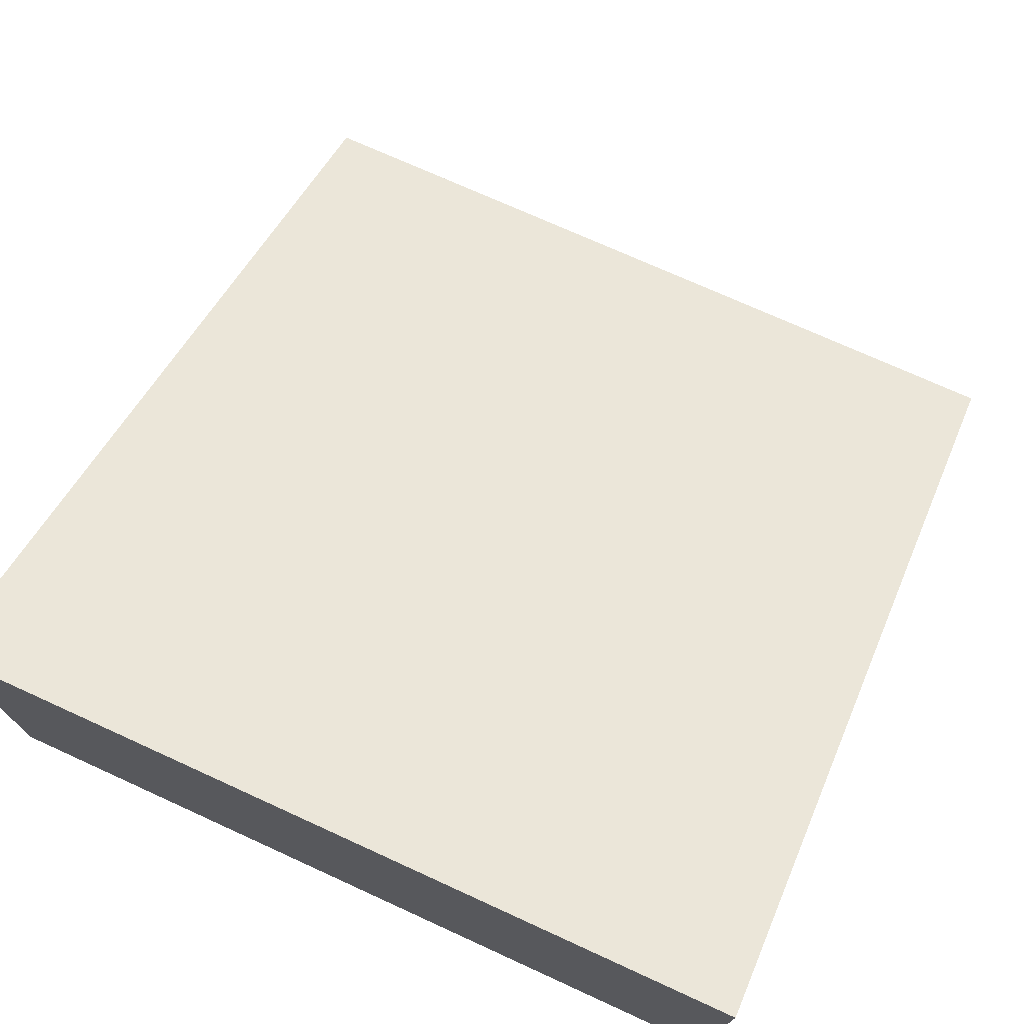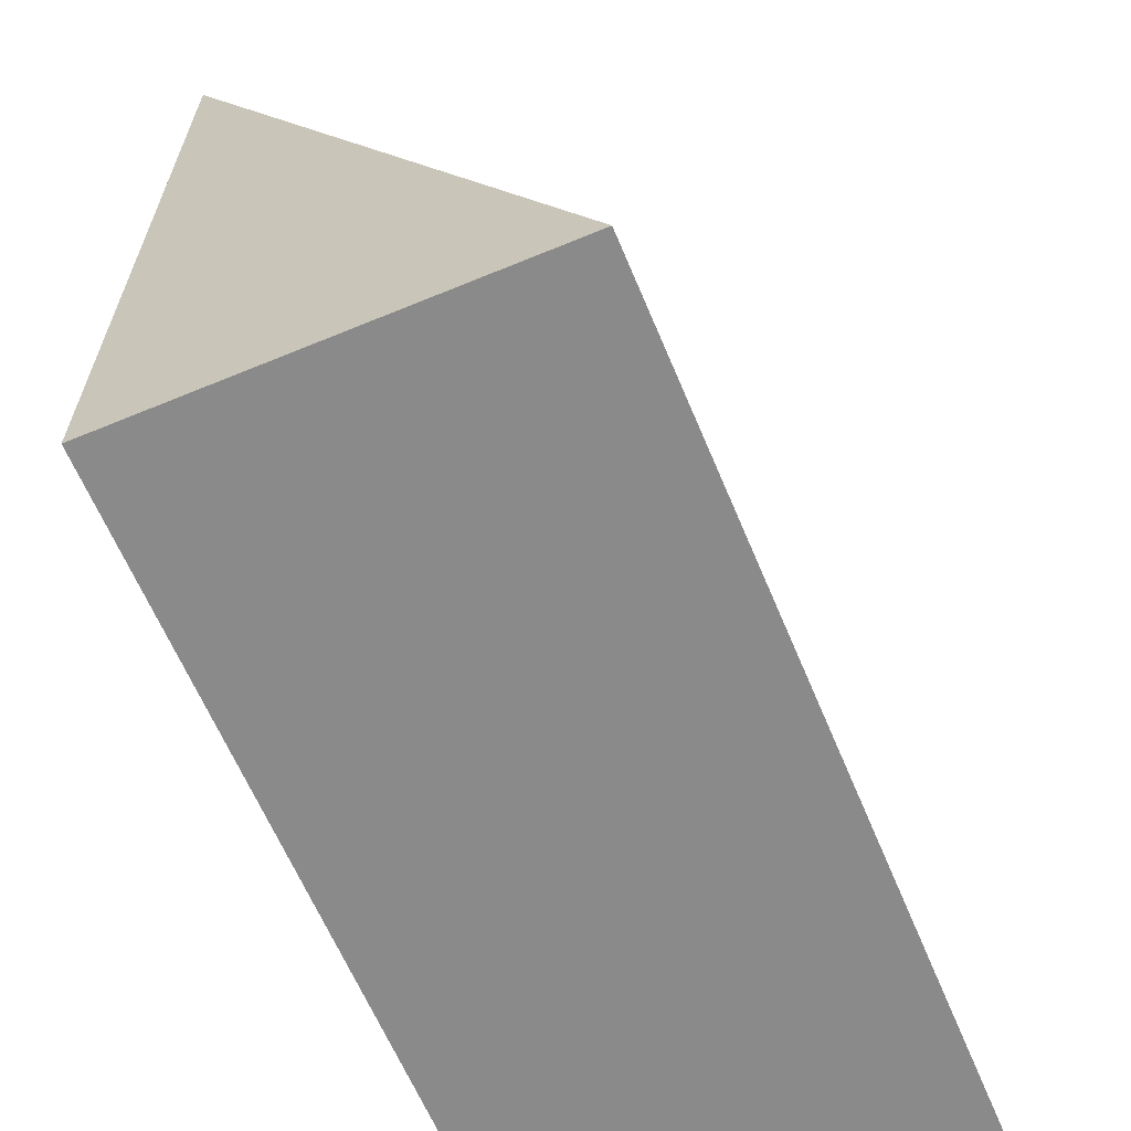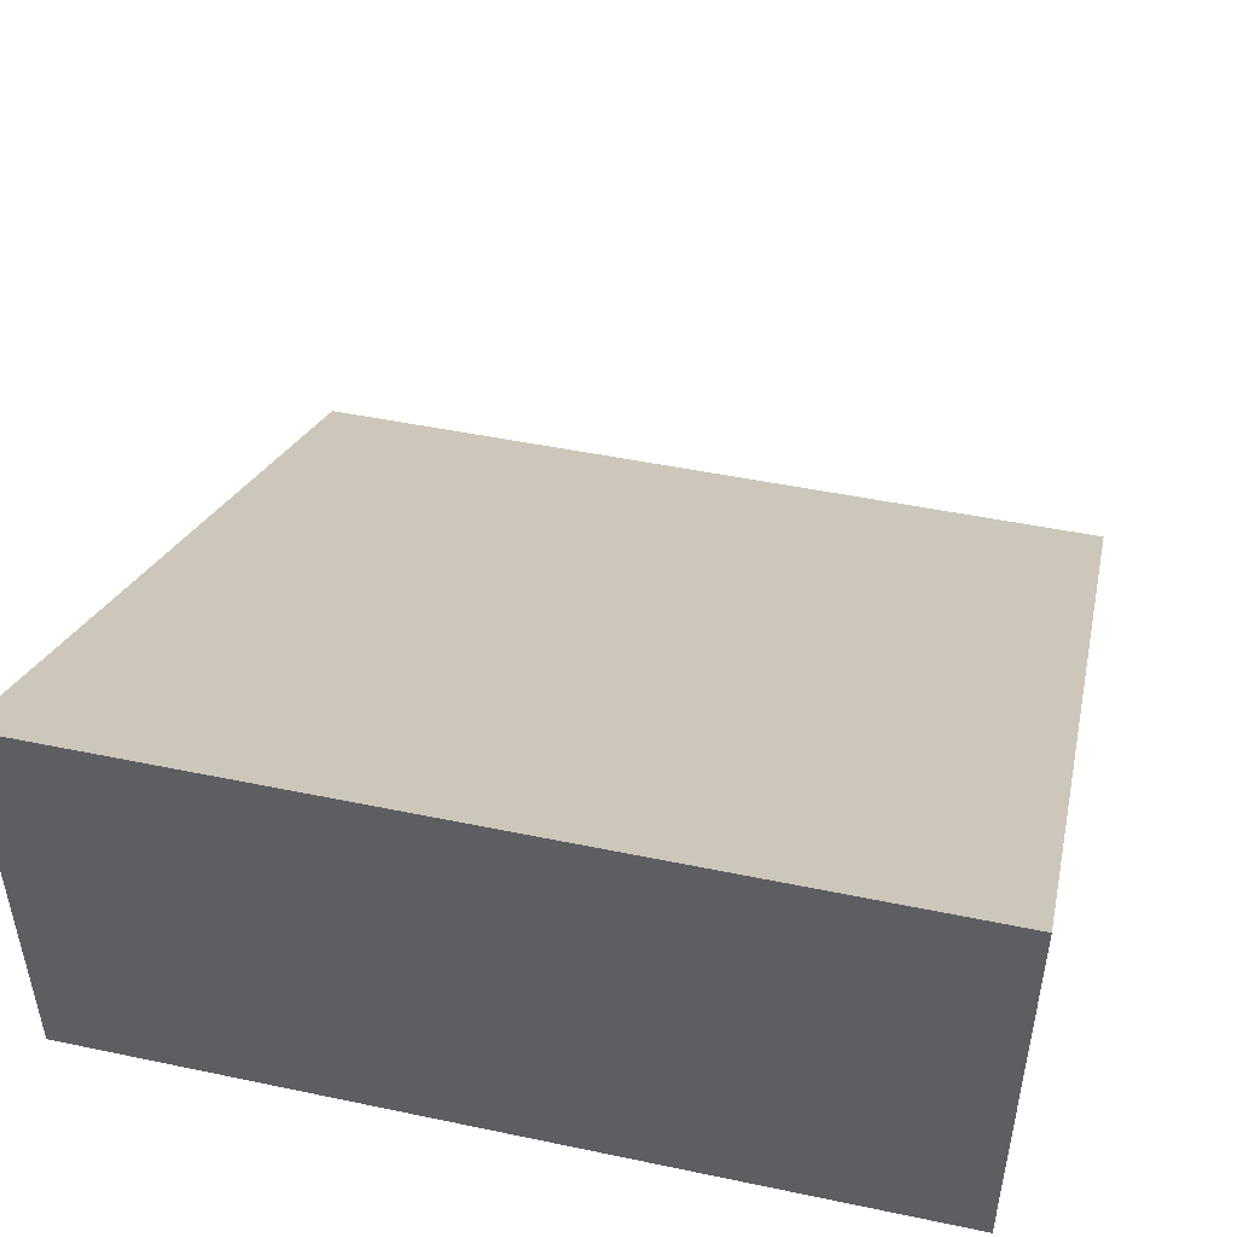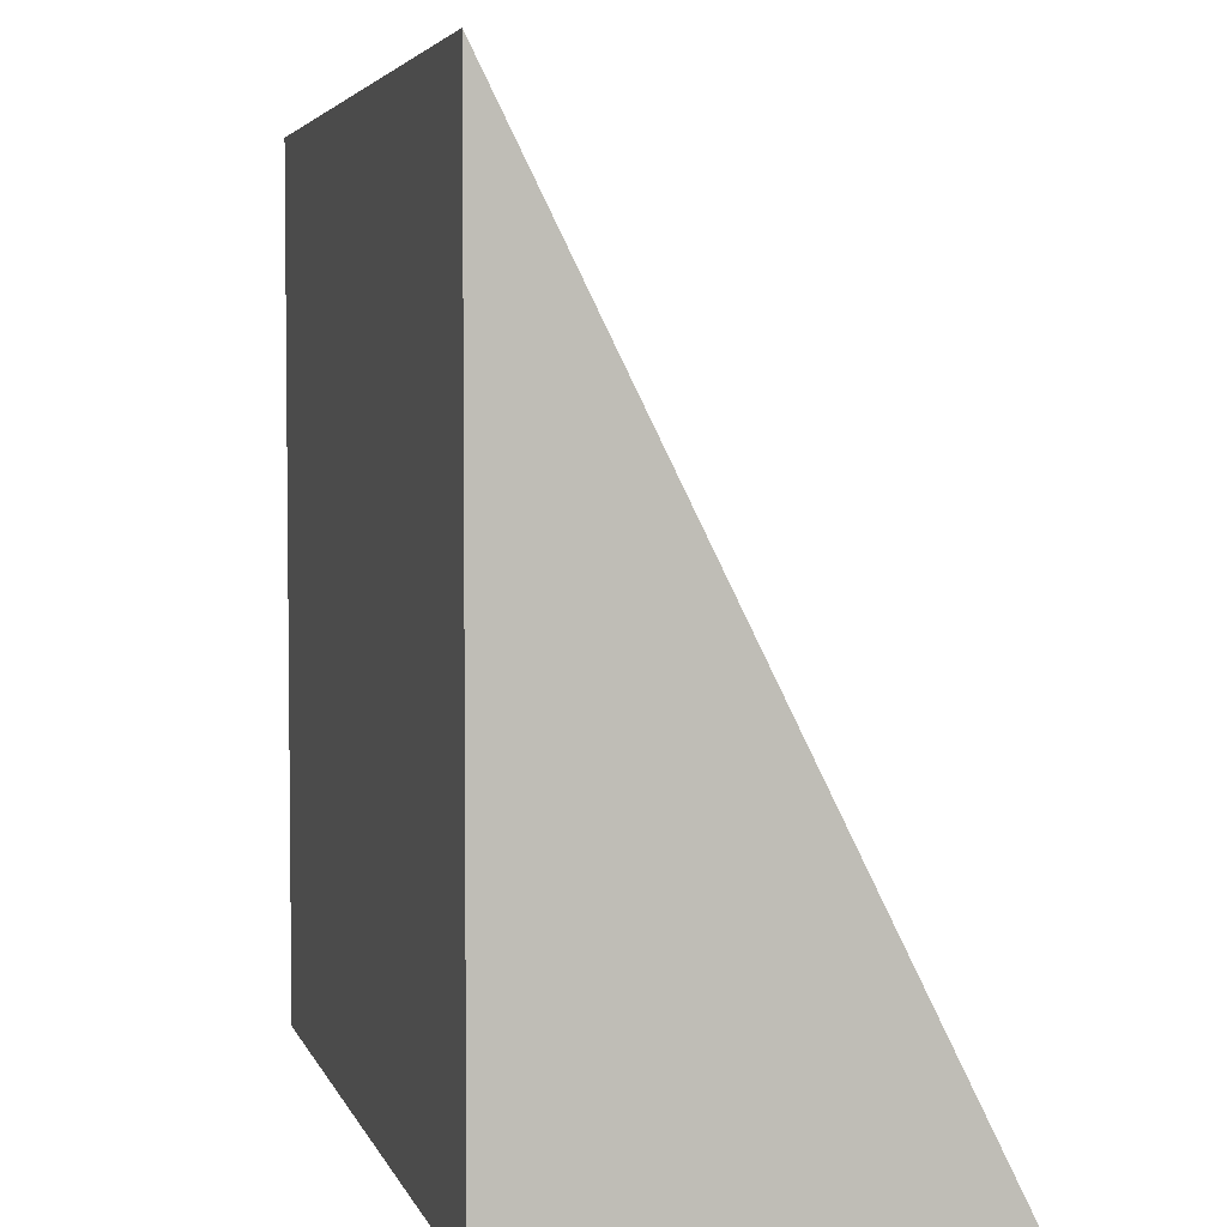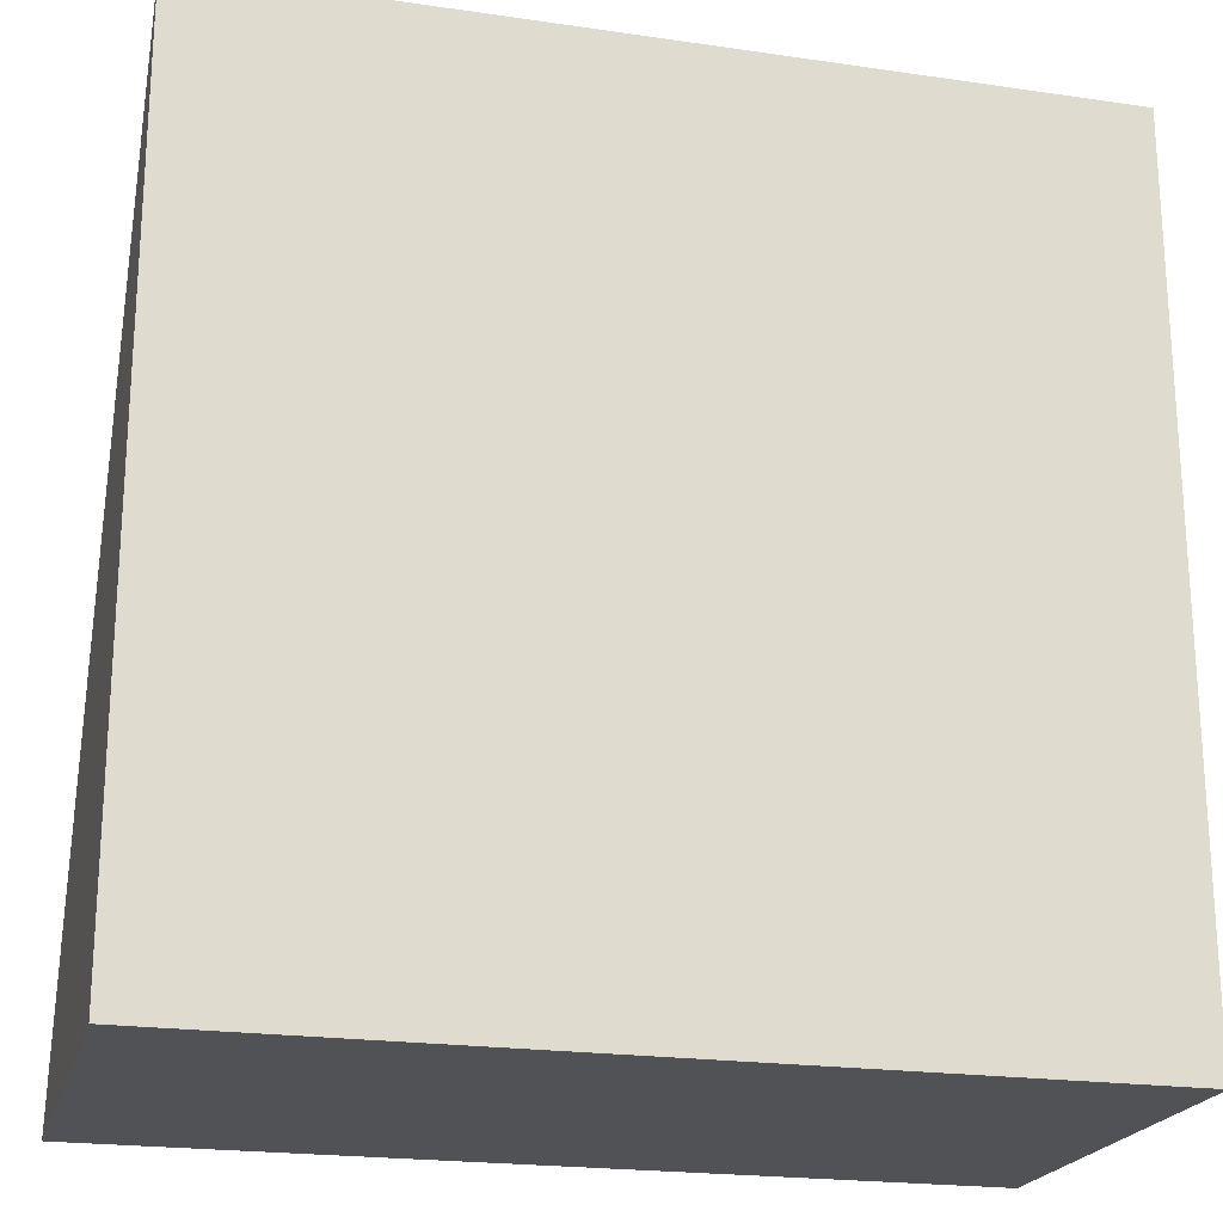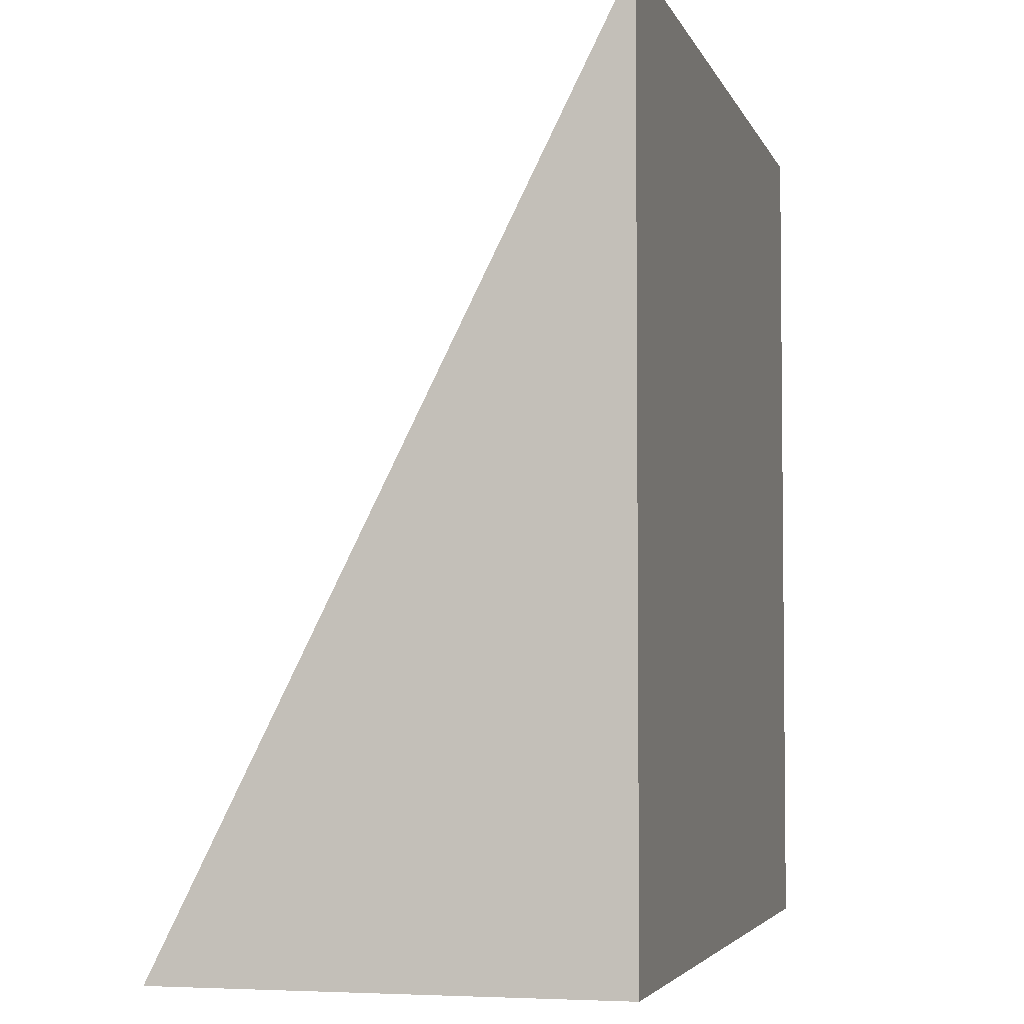
<metadata>
{"format":"obj","ext":"obj","renderer":"f3d","projection":"perspective","resolution":1024,"background":"white","views":[{"elev":73.0,"azim":-155.5,"up":"+Y"},{"elev":-63.4,"azim":112.7,"up":"+Z"},{"elev":47.0,"azim":-166.7,"up":"+Y"},{"elev":4.1,"azim":75.7,"up":"+Z"},{"elev":-21.3,"azim":-14.5,"up":"+Z"},{"elev":-4.0,"azim":-75.8,"up":"+Z"}]}
</metadata>
<code>
o Cube
v 1 1 -1
v 1 0 -1
v 1 0 1
v -1 1 -1
v -1 0 -1
v -1 0 1
f 5 2 3 6
f 2 1 3
f 5 4 1 2
f 4 5 6
f 3 1 4 6

</code>
